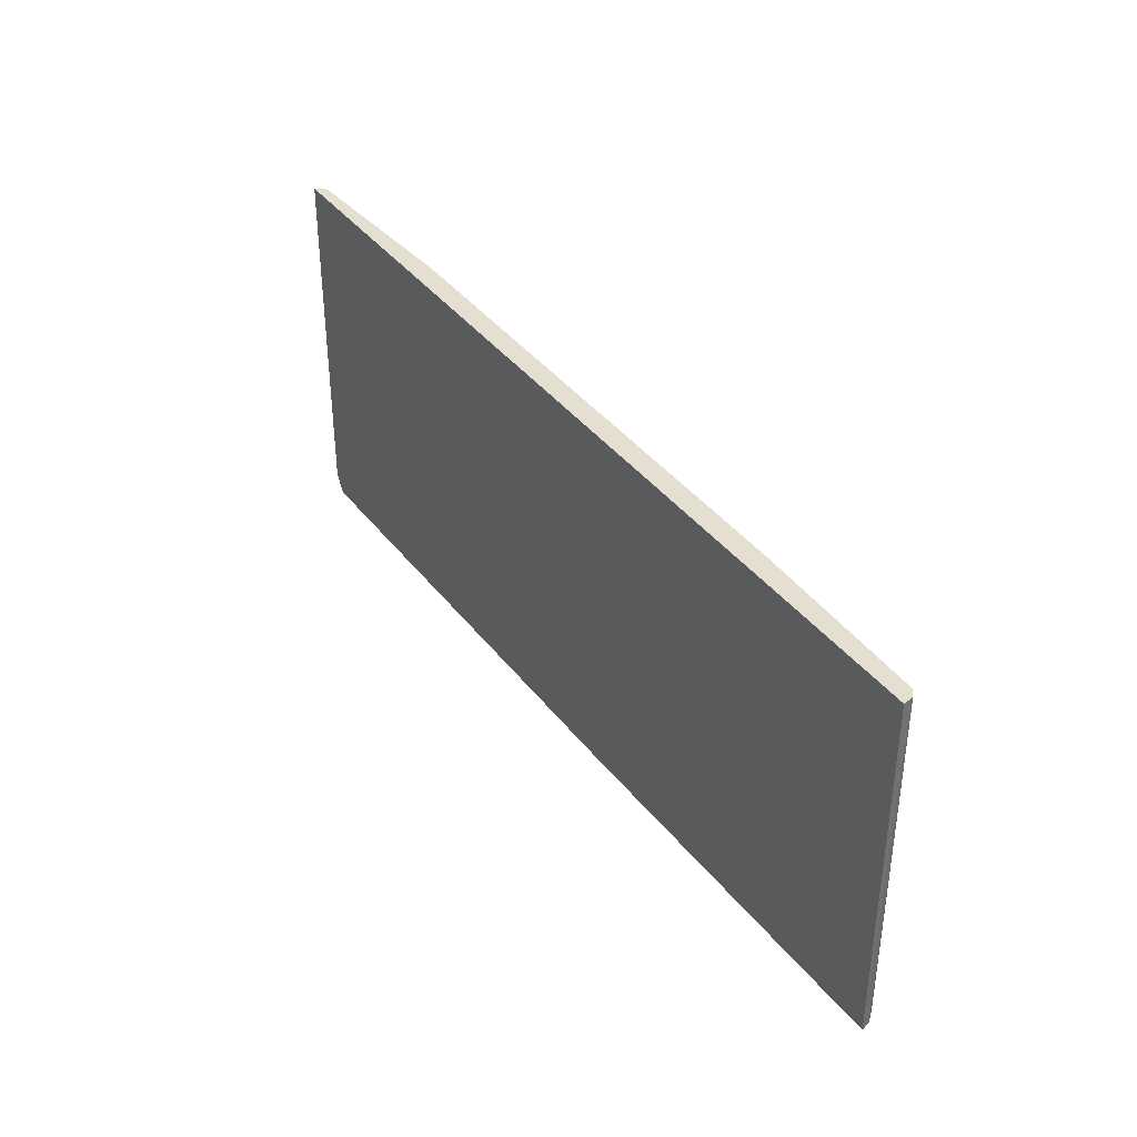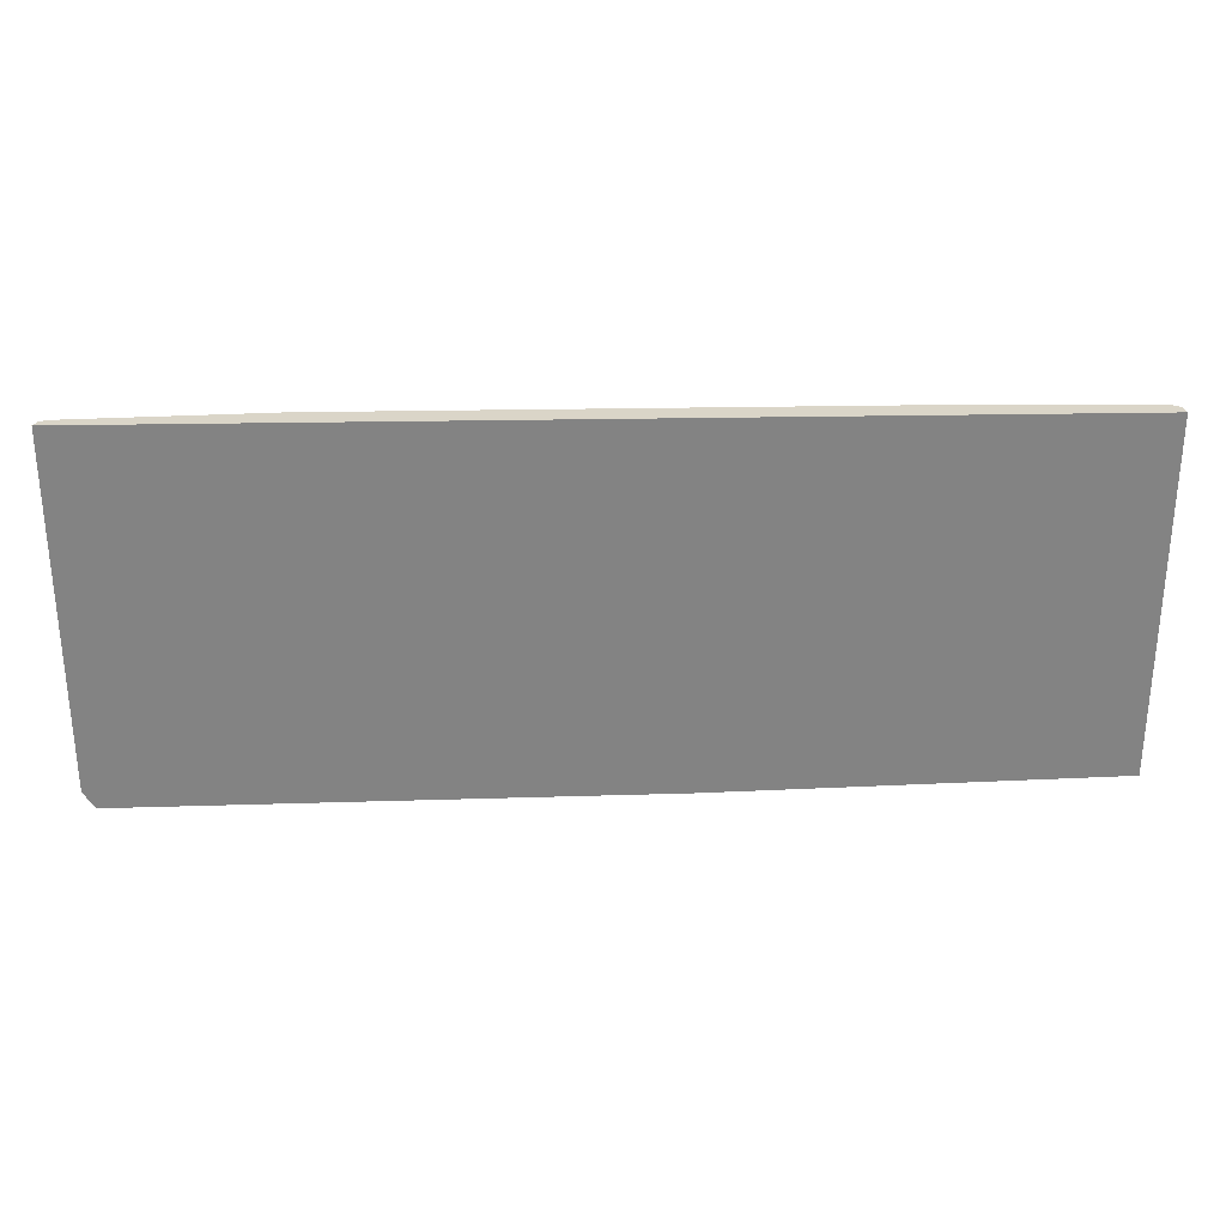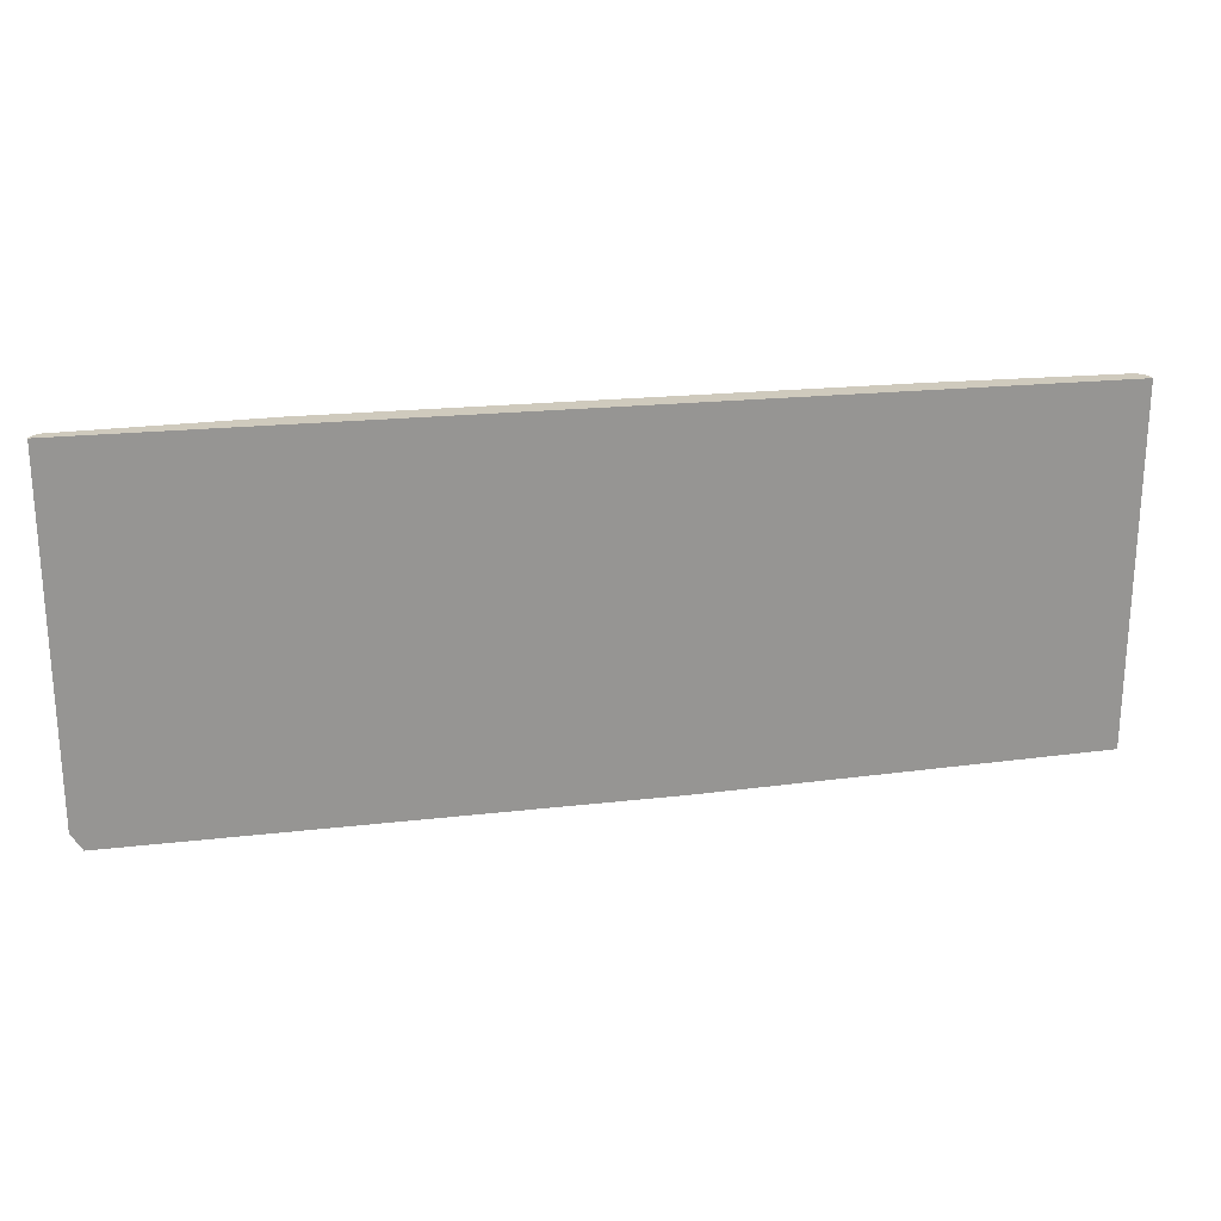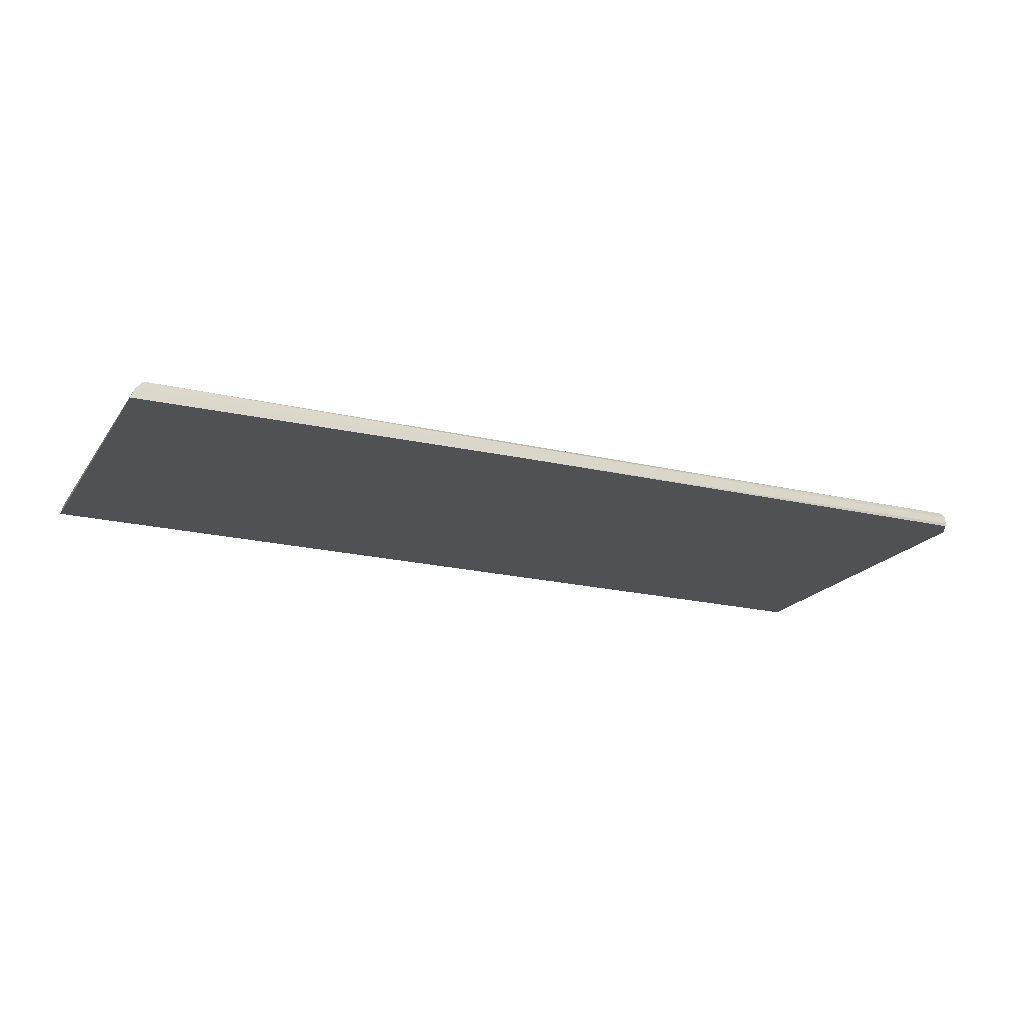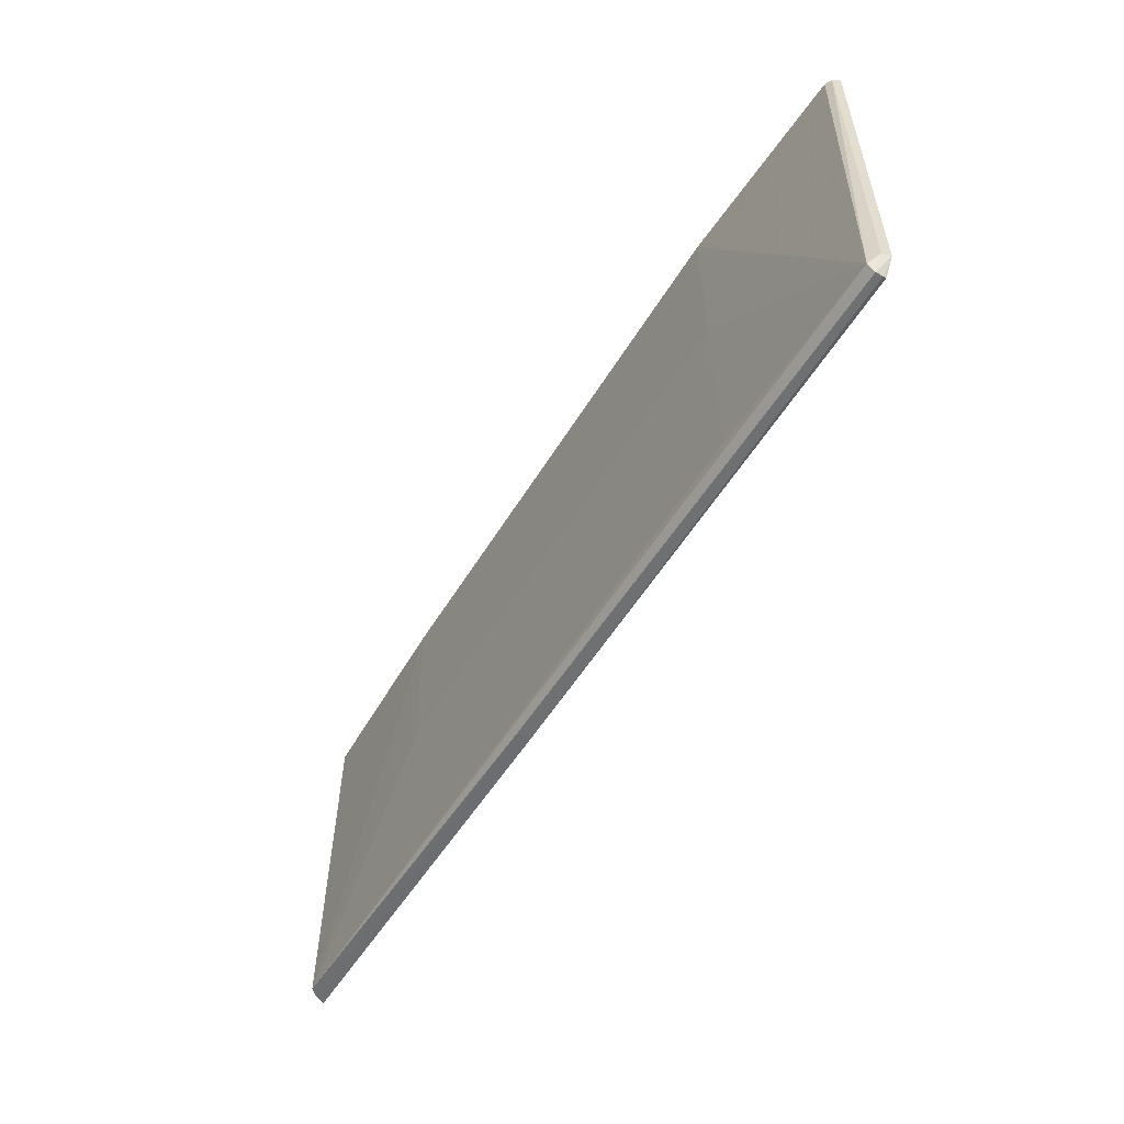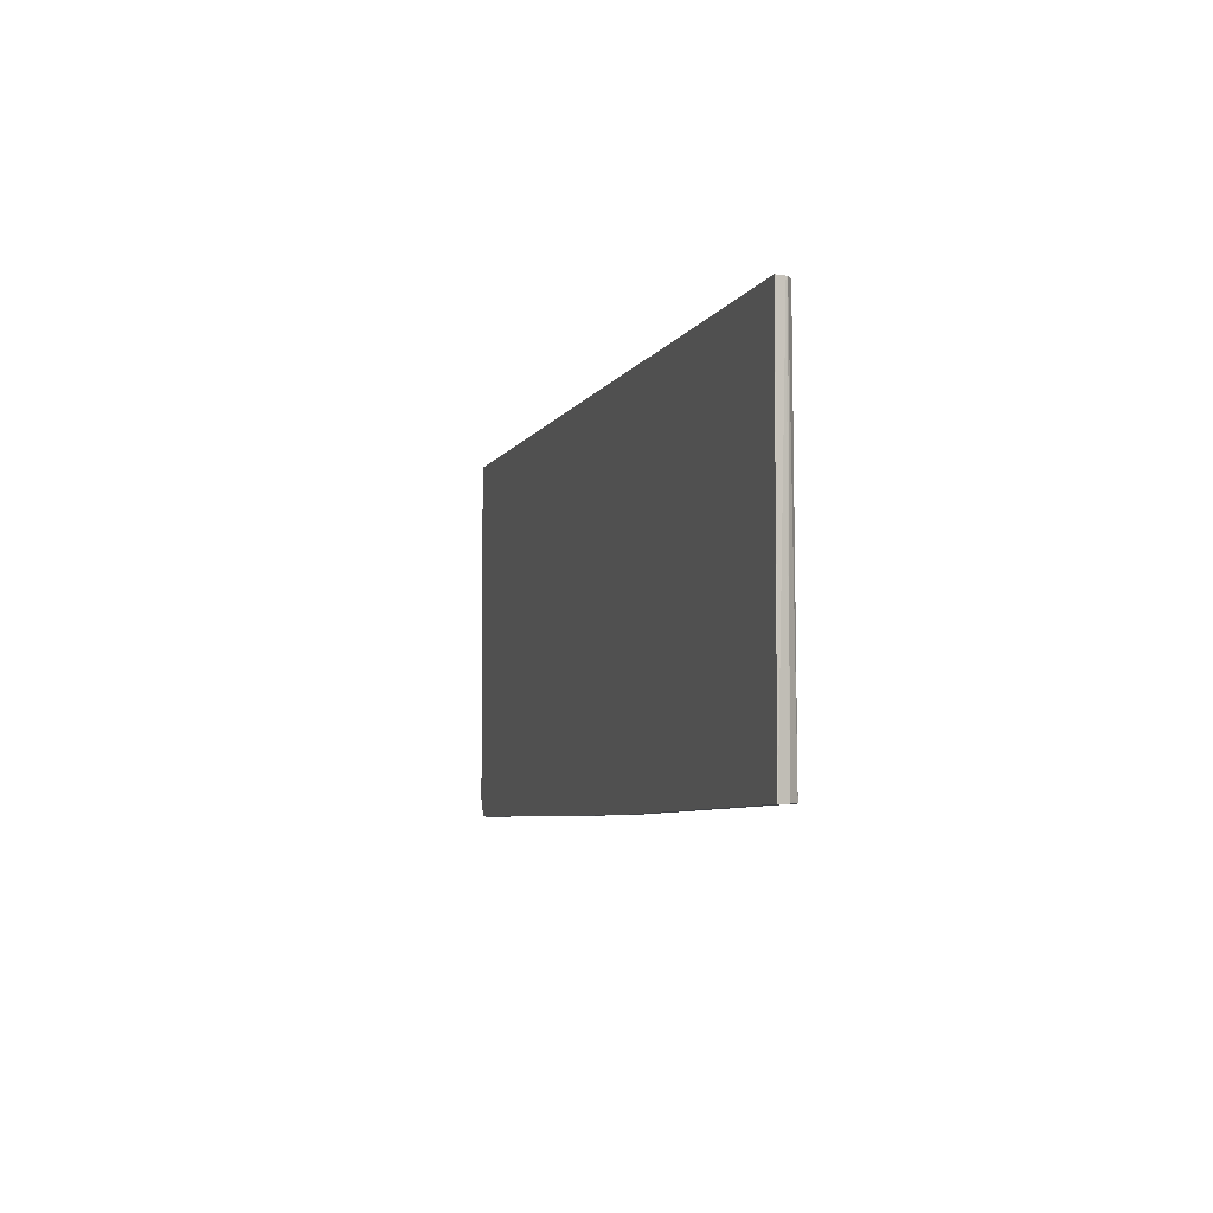
<metadata>
{"format":"obj","ext":"obj","renderer":"f3d","projection":"perspective","resolution":1024,"background":"white","views":[{"elev":37.4,"azim":57.9,"up":"+Z"},{"elev":29.1,"azim":-1.6,"up":"+Z"},{"elev":22.9,"azim":-9.9,"up":"+Z"},{"elev":-19.9,"azim":155.8,"up":"+Y"},{"elev":-55.5,"azim":-121.0,"up":"+Z"},{"elev":-4.7,"azim":74.9,"up":"+Z"}]}
</metadata>
<code>
v -0.6234 -0.0005171 0.06456
v -0.6234 -0.0004593 -0.405
v -0.6089 -0.0005175 -0.4286
v -0.6089 0.003635 -0.4295
v 0.09395 -0.0005197 -0.4202
v -0.6089 0.01303 -0.4295
v -0.6234 2.7e-07 -0.405
v -0.6204 0.01053 -0.405
v -0.6234 1.99e-06 0.06456
v -0.6188 0.009035 0.06456
v -0.6098 0.01355 0.06456
v -0.6089 0.02243 -0.4201
v 0.09395 0.01735 -0.4202
v 0.6234 -0.0005197 -0.405
v 0.6234 2.7e-07 -0.405
v 0.6234 1.99e-06 -0.1559
v 0.6208 0.01164 0.06456
v 0.6183 0.01303 -0.405
v 0.6083 0.02396 -0.405
v 0.3642 0.02419 -0.405
v 0.3524 0.02695 -0.1559
v -0.3538 0.02419 -0.405
v -0.3524 0.02695 -0.1559
v -0.3524 0.02695 0.06456
v 0.3594 0.02695 0.06456
v 0.6098 0.02068 0.06456
v 0.6198 0.01377 0.06456
v 0.6234 -0.0005171 0.06456
v 0.6234 1.99e-06 0.06456
f 21 25 19
f 21 24 25
f 24 1 25
f 11 1 24
f 12 11 24
f 22 12 23
f 23 24 21
f 22 23 21
f 26 19 25
f 20 12 22
f 23 12 24
f 27 19 26
f 26 25 28
f 18 27 17
f 17 27 28
f 29 17 28
f 29 16 17
f 29 28 16
f 16 28 14
f 14 28 1
f 5 14 1
f 5 1 3
f 25 1 28
f 27 26 28
f 20 22 21
f 18 19 27
f 20 21 19
f 10 1 11
f 13 12 19
f 20 19 12
f 2 3 1
f 4 3 2
f 4 5 3
f 4 6 5
f 4 2 6
f 7 6 2
f 7 8 6
f 9 10 8
f 9 1 10
f 9 7 1
f 7 2 1
f 9 8 7
f 10 11 12
f 13 19 18
f 15 18 17
f 15 17 16
f 15 16 14
f 15 14 13
f 15 13 18
f 13 5 6
f 13 6 12
f 8 12 6
f 8 10 12
f 13 14 5

</code>
